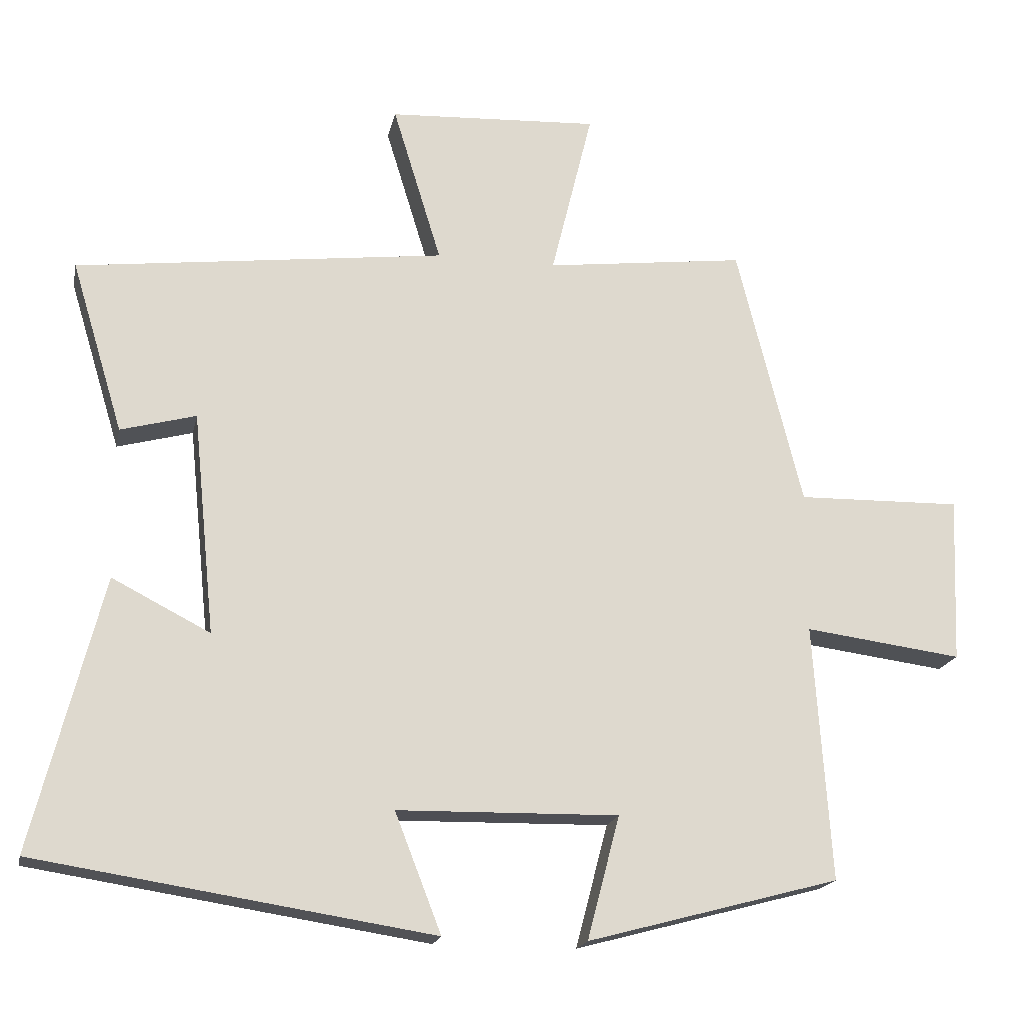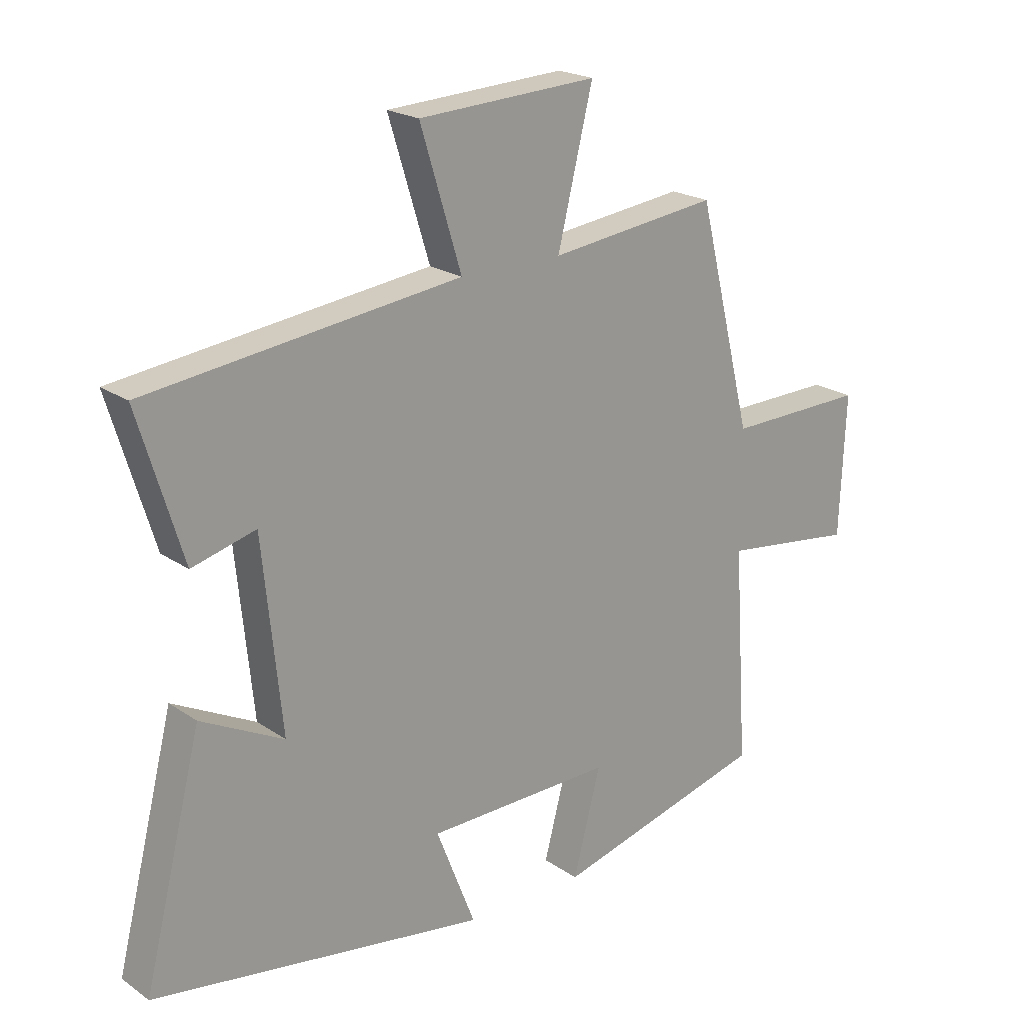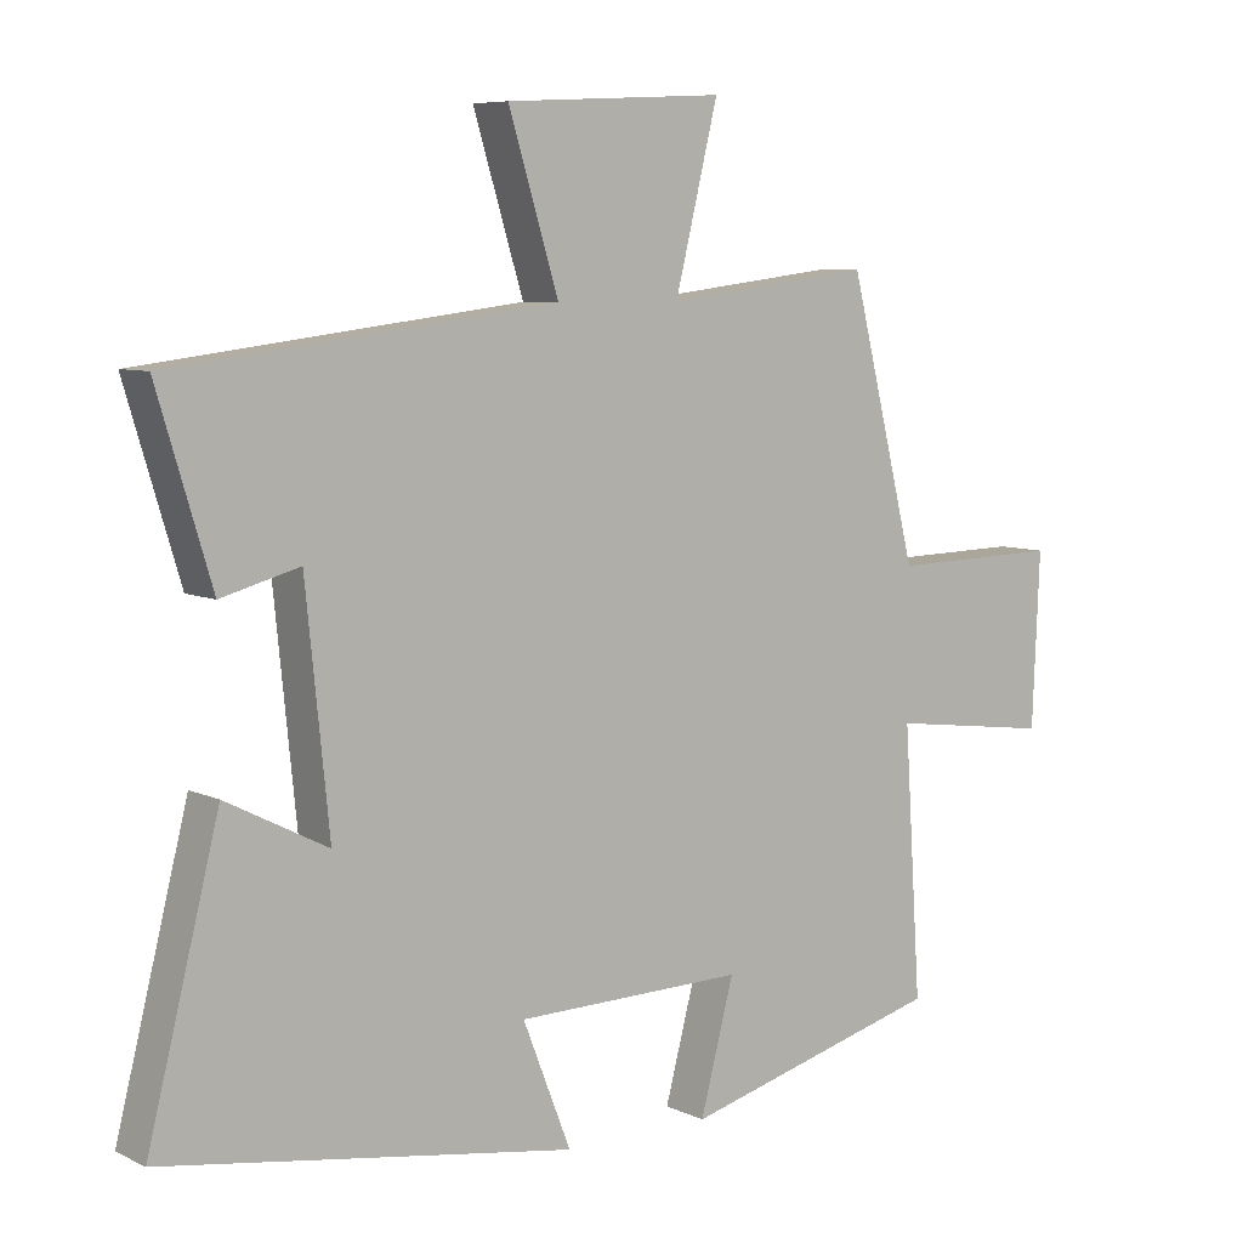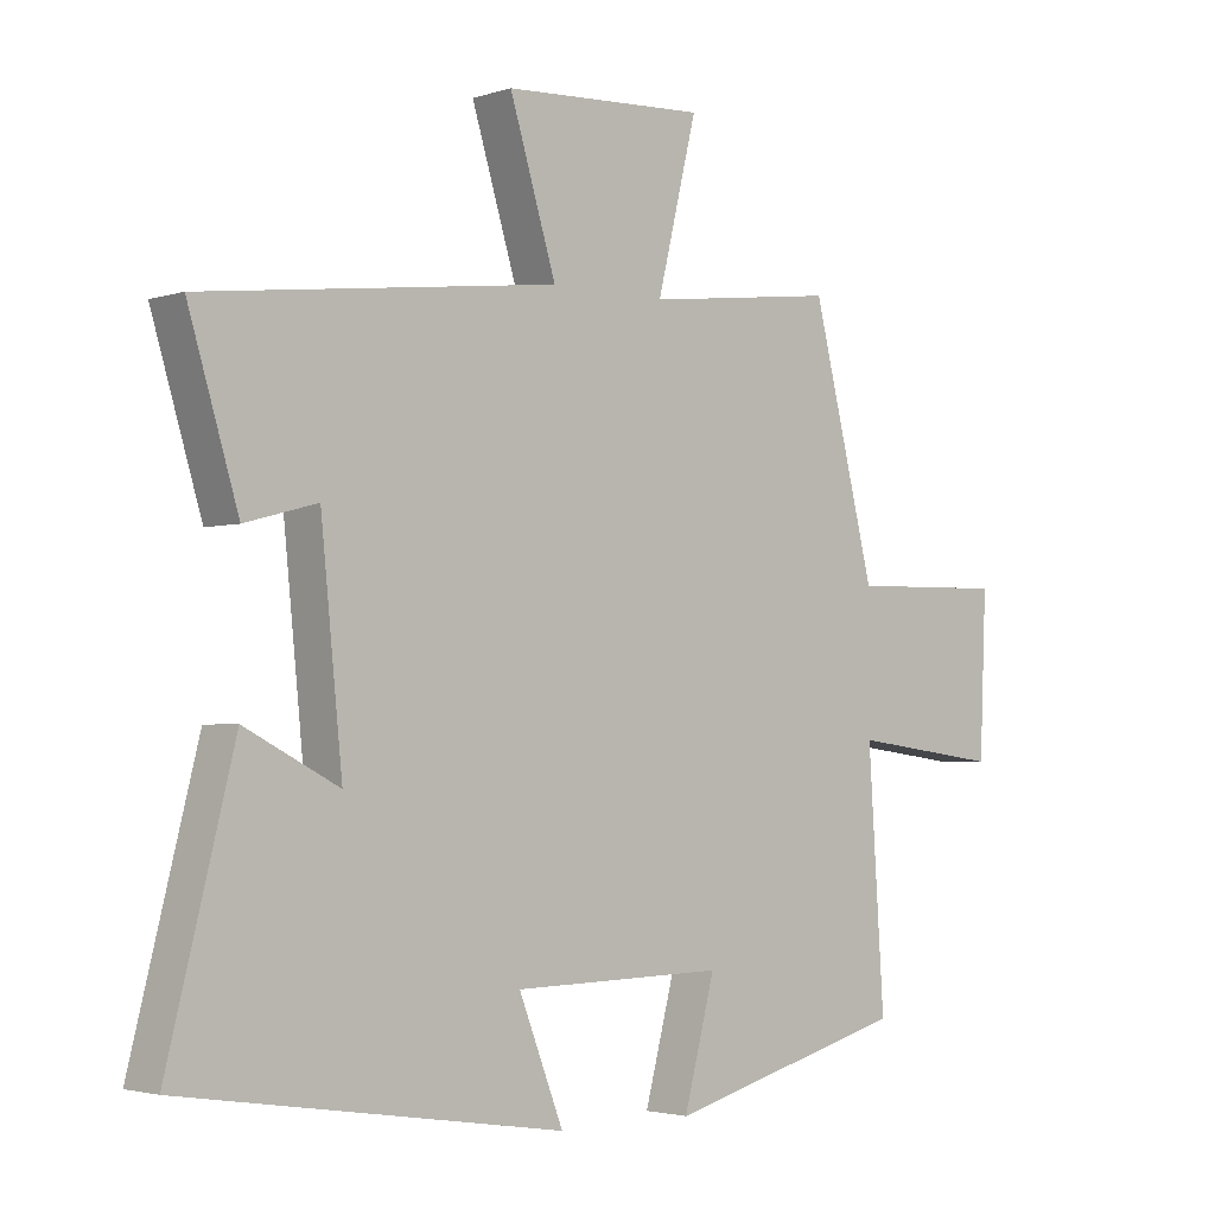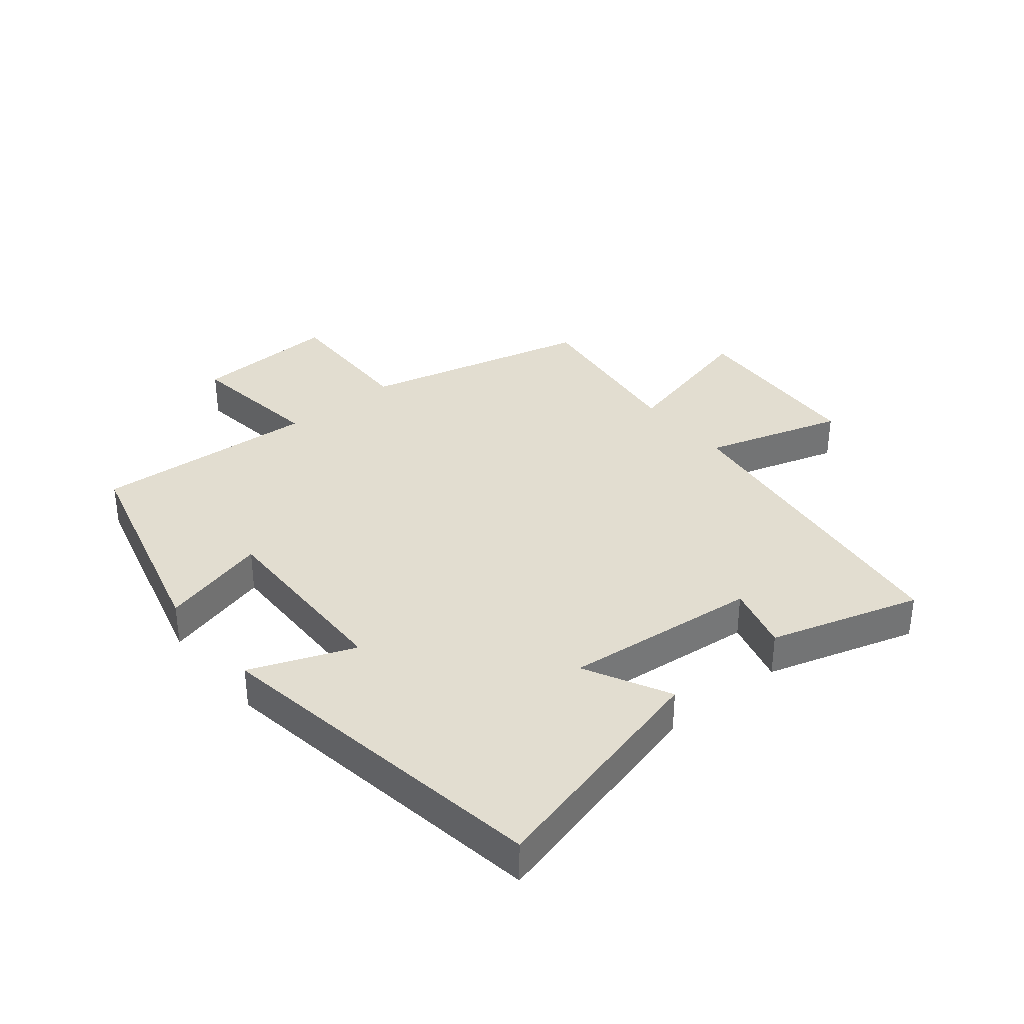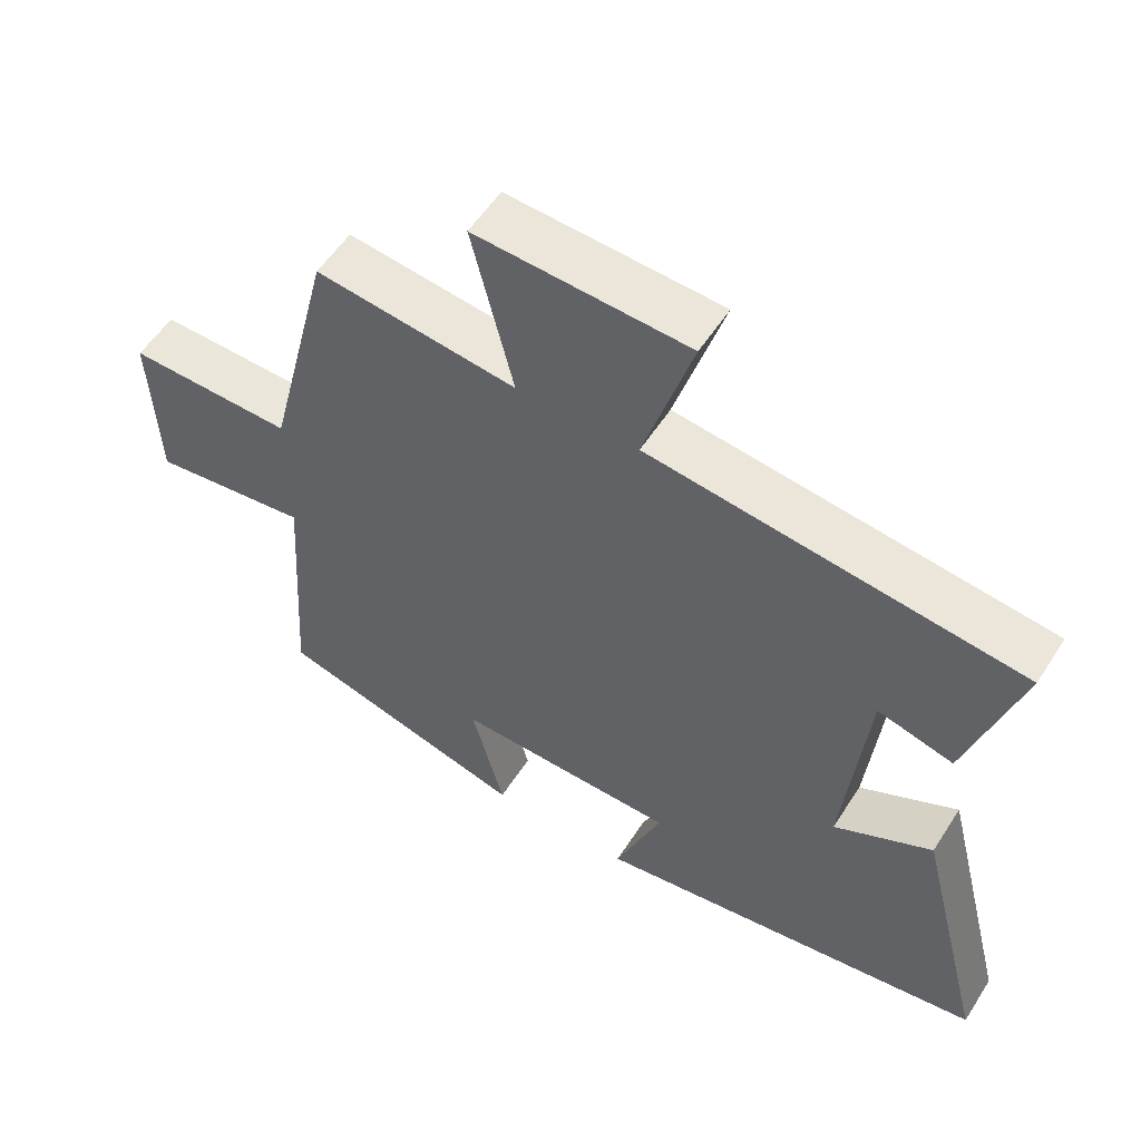
<metadata>
{"format":"obj","ext":"obj","renderer":"f3d","projection":"perspective","resolution":1024,"background":"white","views":[{"elev":-18.7,"azim":-11.8,"up":"+Z"},{"elev":21.0,"azim":-39.6,"up":"+Z"},{"elev":7.2,"azim":-37.3,"up":"+Z"},{"elev":-2.8,"azim":-42.4,"up":"+Z"},{"elev":35.2,"azim":-129.4,"up":"+Y"},{"elev":55.3,"azim":-147.8,"up":"+Z"}]}
</metadata>
<code>
v -0.598 0.07 -0.413
v -0.5 0.07 -0.025
v -0.361 0.07 -0.096
v -0.393 0.07 0.22
v -0.5 0.07 0.191
v -0.574 0.07 0.435
v -0.049 0.07 0.5
v -0.118 0.07 0.725
v 0.182 0.07 0.741
v 0.123 0.07 0.5
v 0.407 0.07 0.535
v 0.5 0.07 0.162
v 0.734 0.07 0.167
v 0.724 0.07 -0.069
v 0.5 0.07 -0.04
v 0.524 0.07 -0.404
v 0.166 0.07 -0.5
v 0.212 0.07 -0.325
v -0.102 0.07 -0.331
v -0.036 0.07 -0.5
v -0.598 0 -0.413
v -0.5 0 -0.025
v -0.361 0 -0.096
v -0.393 0 0.22
v -0.5 0 0.191
v -0.574 0 0.435
v -0.049 0 0.5
v -0.118 0 0.725
v 0.182 0 0.741
v 0.123 0 0.5
v 0.407 0 0.535
v 0.5 0 0.162
v 0.734 0 0.167
v 0.724 0 -0.069
v 0.5 0 -0.04
v 0.524 0 -0.404
v 0.166 0 -0.5
v 0.212 0 -0.325
v -0.102 0 -0.331
v -0.036 0 -0.5
f 19 20 1 2
f 15 16 17 18
f 15 18 19
f 12 13 14 15
f 10 11 12 15
f 10 15 19
f 7 8 9 10
f 4 5 6 7
f 3 4 7 10
f 19 2 3
f 3 10 19
f 22 21 40 39
f 38 37 36 35
f 39 38 35
f 35 34 33 32
f 35 32 31 30
f 39 35 30
f 30 29 28 27
f 27 26 25 24
f 30 27 24 23
f 23 22 39
f 39 30 23
f 1 21 22 2
f 2 22 23 3
f 3 23 24 4
f 4 24 25 5
f 5 25 26 6
f 6 26 27 7
f 7 27 28 8
f 8 28 29 9
f 9 29 30 10
f 10 30 31 11
f 11 31 32 12
f 12 32 33 13
f 13 33 34 14
f 14 34 35 15
f 15 35 36 16
f 16 36 37 17
f 17 37 38 18
f 18 38 39 19
f 19 39 40 20
f 20 40 21 1

</code>
